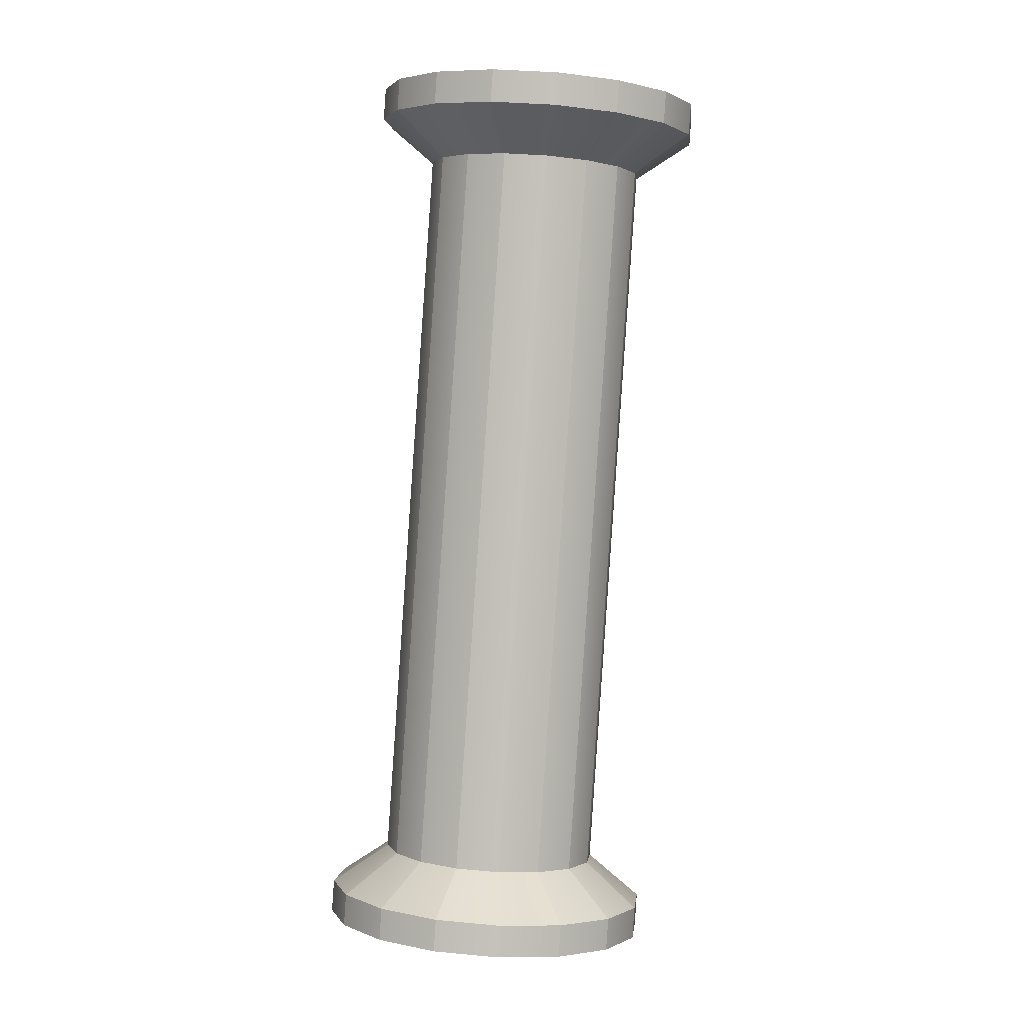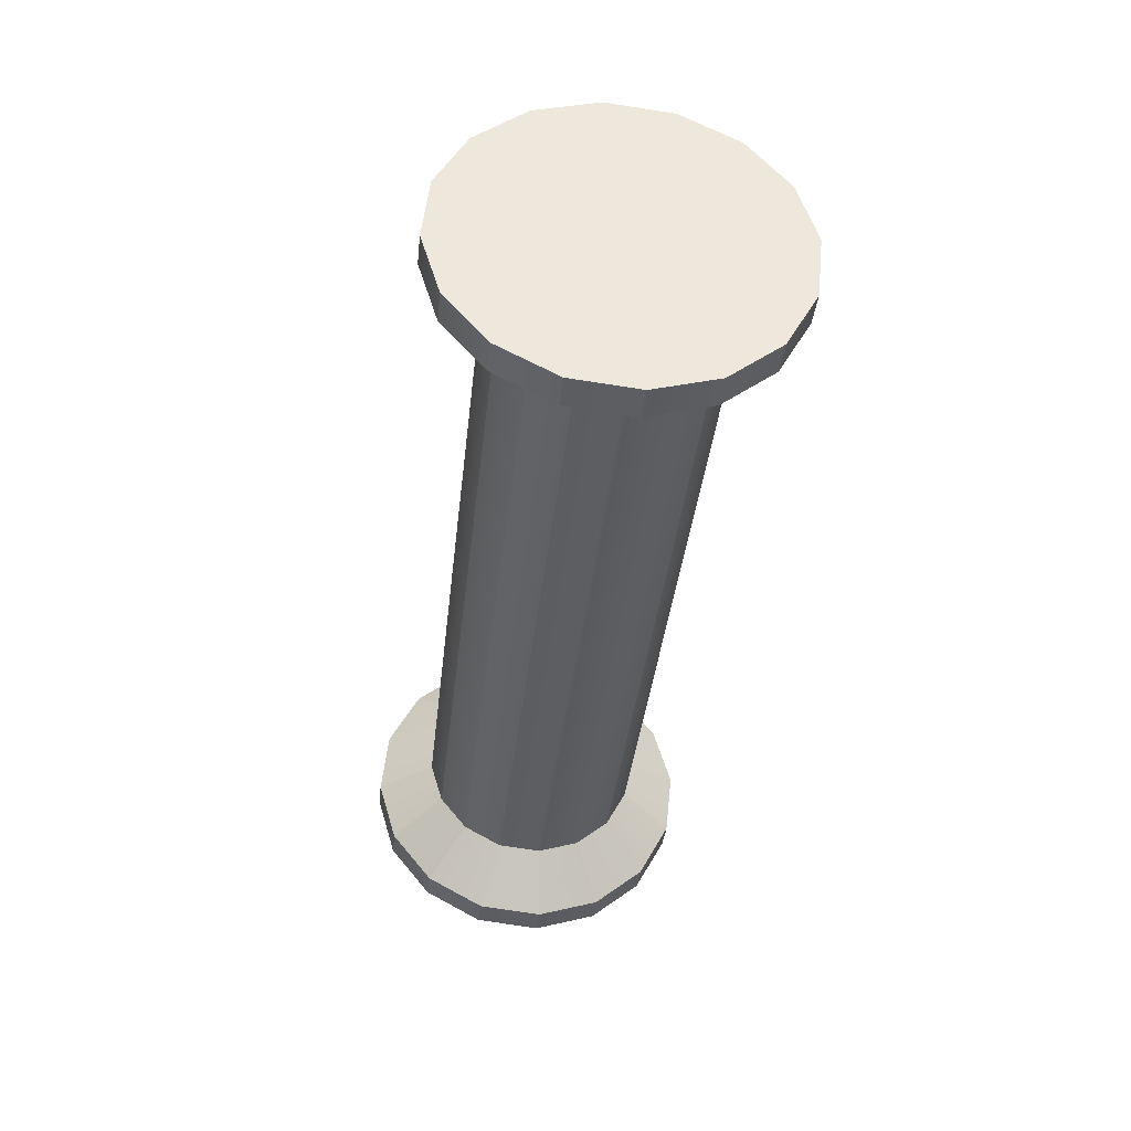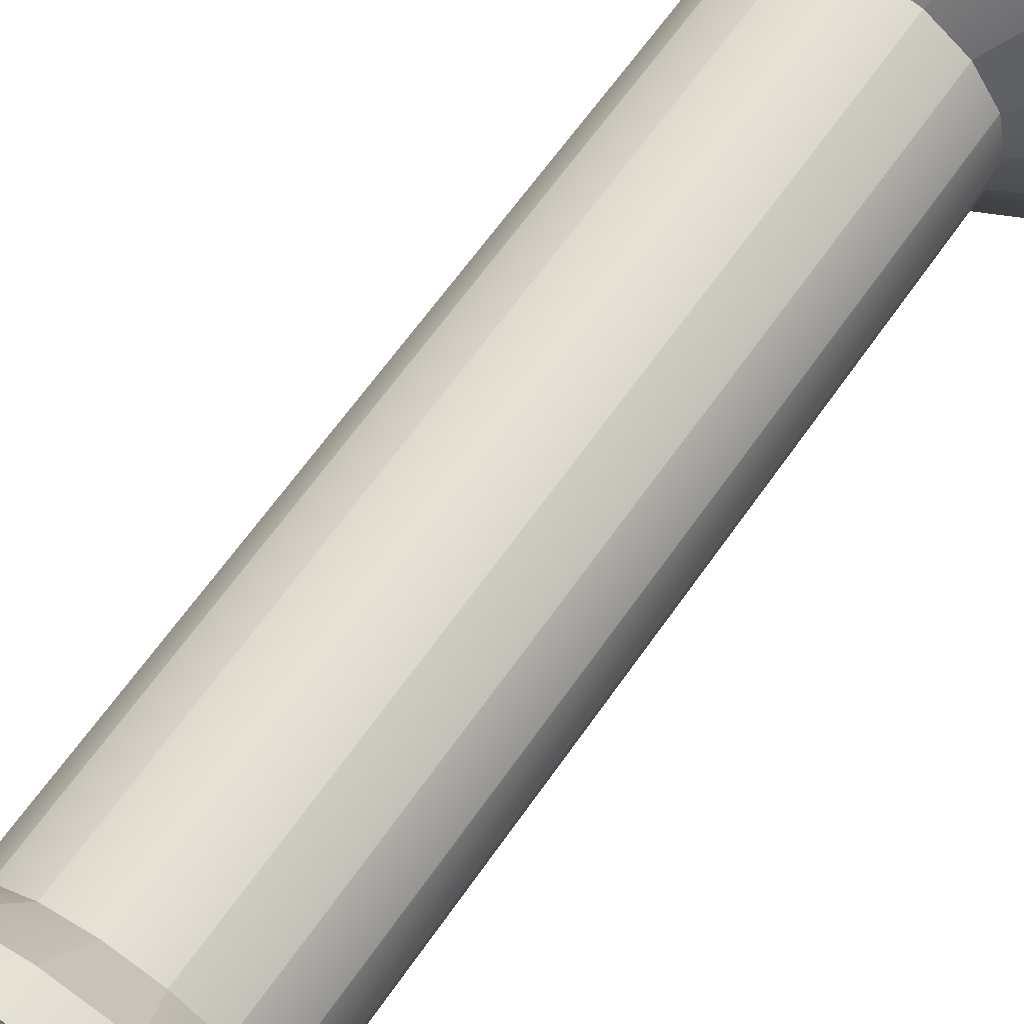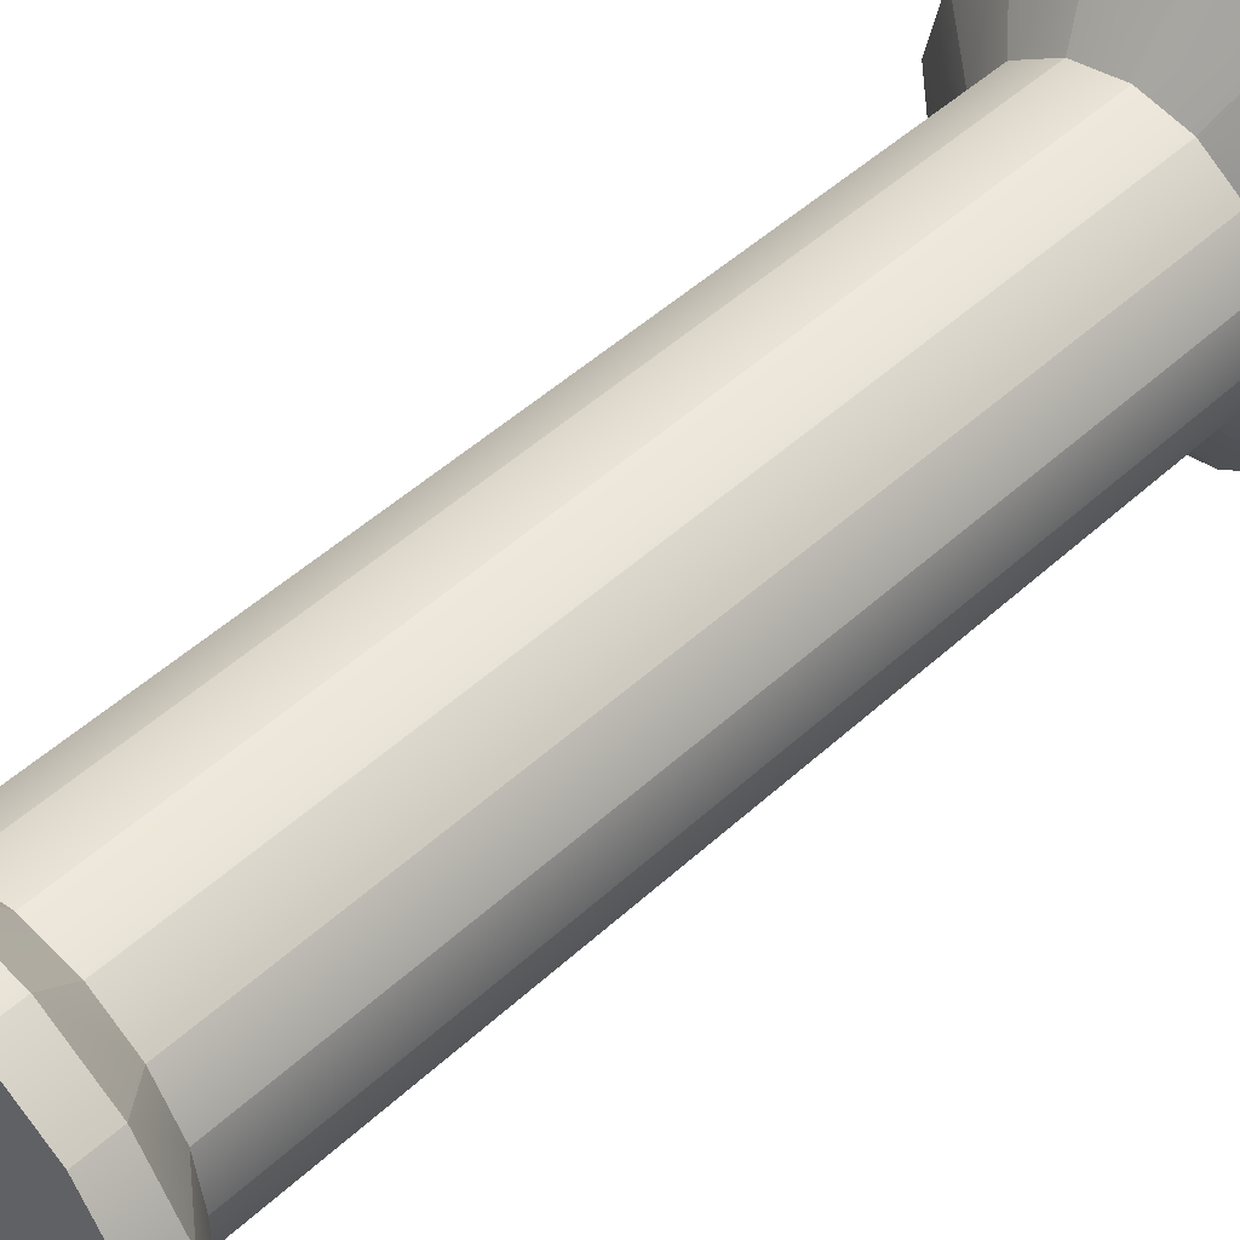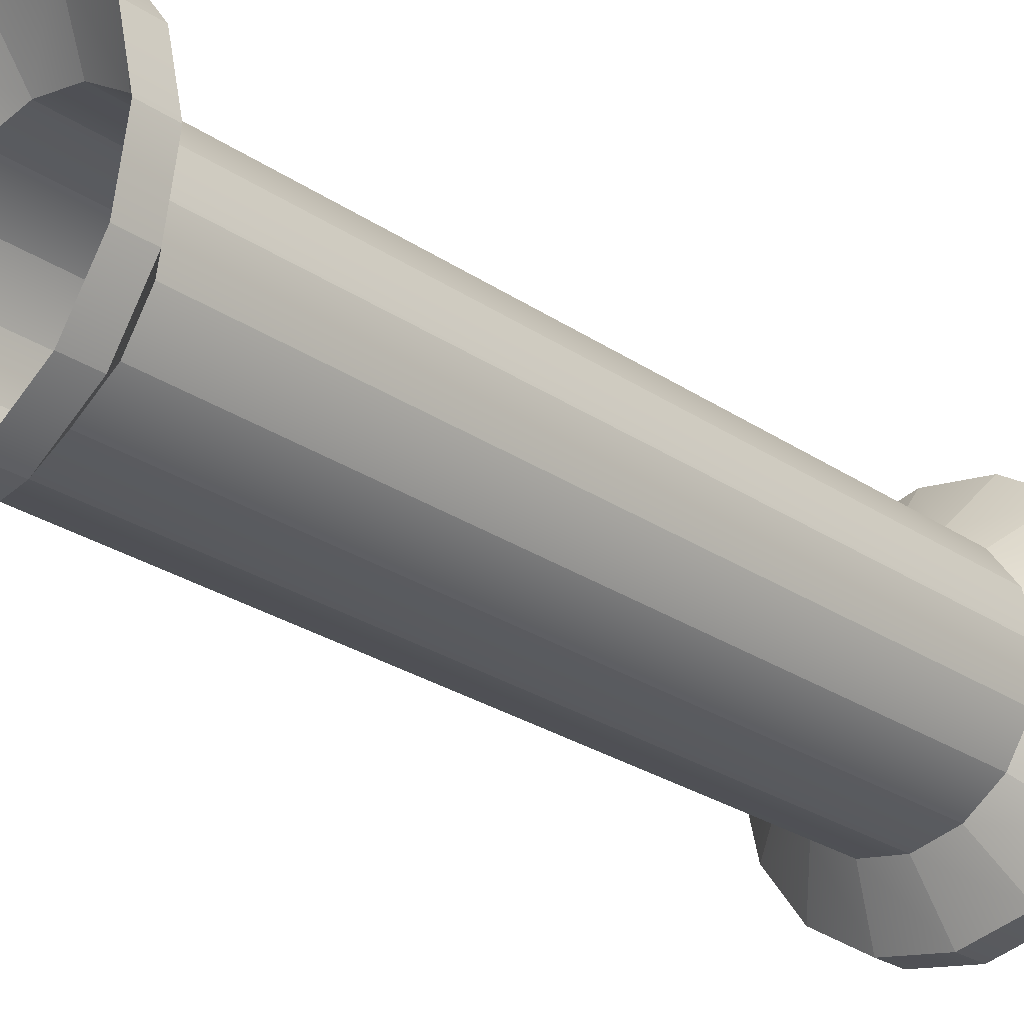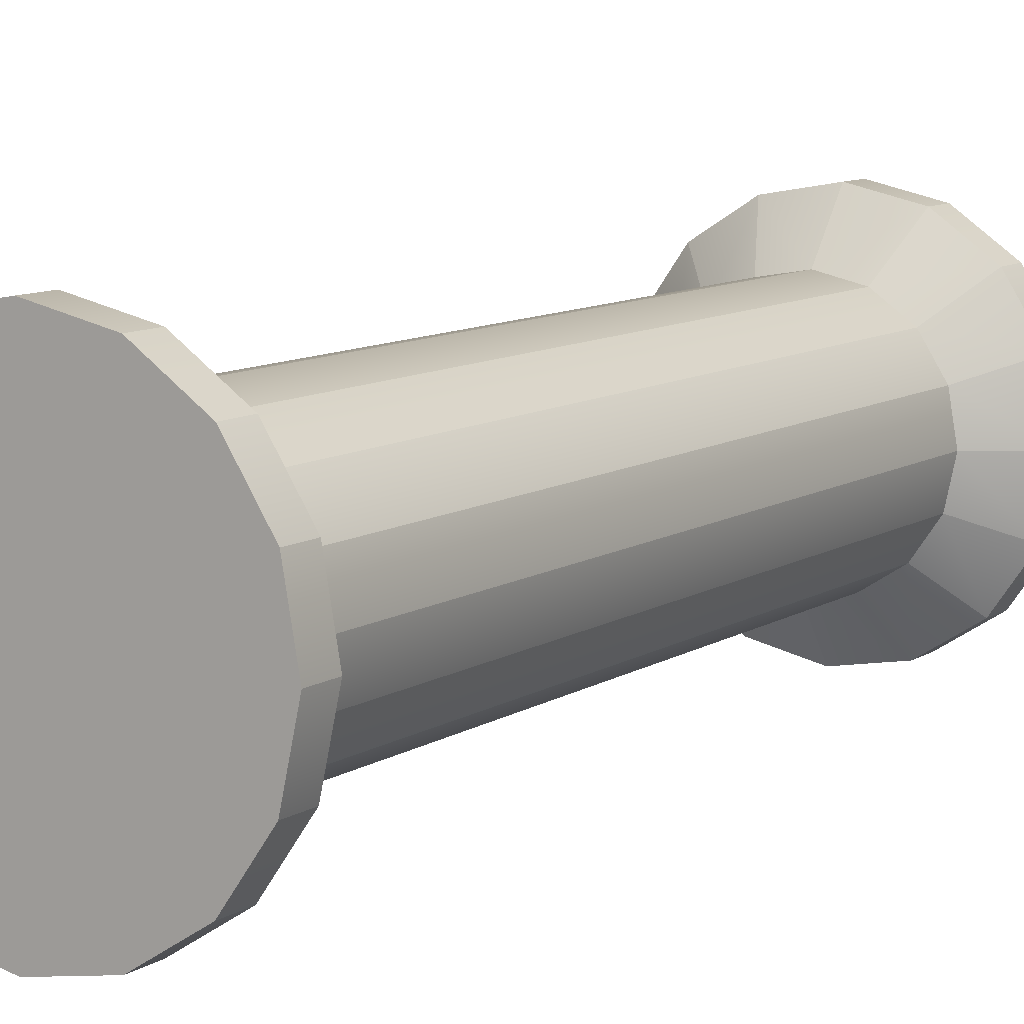
<metadata>
{"format":"obj","ext":"obj","renderer":"f3d","projection":"perspective","resolution":1024,"background":"white","views":[{"elev":-3.1,"azim":-118.3,"up":"+Y"},{"elev":52.0,"azim":-163.2,"up":"+Y"},{"elev":61.8,"azim":40.7,"up":"+Z"},{"elev":48.8,"azim":-130.2,"up":"+Z"},{"elev":-27.5,"azim":48.8,"up":"+Z"},{"elev":10.9,"azim":-141.8,"up":"+Z"}]}
</metadata>
<code>
g default
v -0.1979 3.754 0.03813
v 0.3419 0.3326 0.4042
v 0.01199 3.452 0.4677
v 0.4942 0.3507 0.3033
v 0.1643 3.47 0.3668
v 0.5964 0.3646 0.1514
v 0.2665 3.484 0.2149
v 0.6329 0.3722 -0.02842
v 0.303 3.491 0.03512
v 0.5982 0.3722 -0.2087
v 0.2683 3.491 -0.1452
v 0.4975 0.3646 -0.3621
v 0.1676 3.484 -0.2985
v 0.3462 0.3507 -0.4652
v 0.0163 3.47 -0.4016
v 0.1673 0.3326 -0.5023
v -0.1626 3.452 -0.4387
v -0.01199 0.3129 -0.4677
v -0.3419 3.432 -0.4042
v -0.1643 0.2948 -0.3668
v -0.4942 3.414 -0.3033
v -0.2665 0.2808 -0.2149
v -0.5964 3.4 -0.1514
v -0.303 0.2733 -0.03512
v -0.6329 3.393 0.02842
v -0.2683 0.2733 0.1452
v -0.5982 3.393 0.2087
v -0.1676 0.2808 0.2985
v -0.4975 3.4 0.3621
v -0.0163 0.2948 0.4016
v -0.3462 3.414 0.4652
v 0.1626 0.3129 0.4387
v -0.1673 3.432 0.5023
v 0.06747 3.769 0.6921
v 0.4633 0.02557 0.6158
v 0.08181 3.633 0.6893
v 0.296 3.796 0.5407
v 0.6918 0.05282 0.4644
v 0.3103 3.66 0.5379
v 0.4493 3.817 0.3128
v 0.8451 0.07367 0.2366
v 0.4636 3.681 0.3101
v 0.504 3.828 0.04315
v 0.8999 0.08496 -0.0331
v 0.5184 3.692 0.04039
v 0.4519 3.828 -0.2273
v 0.8478 0.08496 -0.3036
v 0.4663 3.692 -0.2301
v 0.3009 3.817 -0.4573
v 0.6968 0.07367 -0.5336
v 0.3152 3.681 -0.4601
v 0.07393 3.796 -0.612
v 0.4698 0.05282 -0.6882
v 0.08827 3.66 -0.6147
v -0.1944 3.769 -0.6676
v 0.2014 0.02557 -0.7439
v -0.1801 3.633 -0.6704
v -0.4633 3.739 -0.6158
v -0.06747 -0.003923 -0.6921
v -0.449 3.604 -0.6186
v -0.6918 3.712 -0.4645
v -0.296 -0.03117 -0.5407
v -0.6775 3.576 -0.4672
v -0.8451 3.691 -0.2366
v -0.4493 -0.05203 -0.3128
v -0.8308 3.556 -0.2393
v -0.8999 3.68 0.0331
v -0.504 -0.06331 -0.04315
v -0.8856 3.544 0.03034
v -0.8478 3.68 0.3036
v -0.4519 -0.06331 0.2273
v -0.8335 3.544 0.3008
v -0.6968 3.691 0.5336
v -0.3009 -0.05203 0.4573
v -0.6824 3.556 0.5308
v -0.4698 3.712 0.6882
v -0.07393 -0.03117 0.612
v -0.4555 3.576 0.6854
v -0.2014 3.739 0.7439
v 0.1944 -0.003923 0.6676
v -0.1871 3.604 0.7411
v 0.449 0.1611 0.6186
v 0.6775 0.1884 0.4672
v 0.8308 0.2092 0.2393
v 0.8856 0.2205 -0.03034
v 0.8335 0.2205 -0.3008
v 0.6824 0.2092 -0.5308
v 0.4555 0.1884 -0.6854
v 0.1871 0.1611 -0.7411
v -0.08181 0.1316 -0.6893
v -0.3103 0.1044 -0.5379
v -0.4636 0.08353 -0.3101
v -0.5184 0.07224 -0.04039
v -0.4663 0.07224 0.2301
v -0.3152 0.08353 0.4601
v -0.08826 0.1044 0.6147
v 0.1801 0.1316 0.6704
g Cylinder
f 33 81 78 31
f 6 84 85 8
f 37 1 34
f 32 97 82 2
f 1 61 64
f 42 7 9 45
f 81 33 3 36
f 61 1 58
f 8 85 86 10
f 45 9 11 48
f 34 1 79
f 10 86 87 12
f 48 11 13 51
f 58 1 55
f 12 87 88 14
f 51 13 15 54
f 33 32 2 3
f 32 33 31 30
f 30 31 29 28
f 55 1 52
f 28 29 27 26
f 14 88 89 16
f 26 27 25 24
f 54 15 17 57
f 24 25 23 22
f 22 23 21 20
f 20 21 19 18
f 79 1 76
f 16 89 90 18
f 16 18 19 17
f 57 17 19 60
f 14 16 17 15
f 52 1 49
f 12 14 15 13
f 10 12 13 11
f 8 10 11 9
f 20 18 90 91
f 6 8 9 7
f 60 19 21 63
f 6 7 5 4
f 76 1 73
f 4 5 3 2
f 80 35 82 97
f 82 35 38 83
f 83 38 41 84
f 85 84 41 44
f 86 85 44 47
f 87 86 47 50
f 88 87 50 53
f 89 88 53 56
f 90 89 56 59
f 91 90 59 62
f 91 62 65 92
f 92 65 68 93
f 93 68 71 94
f 94 71 74 95
f 95 74 77 96
f 96 77 80 97
f 34 79 81 36
f 81 79 76 78
f 78 76 73 75
f 75 73 70 72
f 72 70 67 69
f 69 67 64 66
f 66 64 61 63
f 60 63 61 58
f 57 60 58 55
f 54 57 55 52
f 51 54 52 49
f 48 51 49 46
f 45 48 46 43
f 42 45 43 40
f 42 40 37 39
f 39 37 34 36
f 5 7 42 39
f 96 97 32 30
f 83 84 6 4
f 1 37 40
f 29 31 78 75
f 3 5 39 36
f 1 64 67
f 95 96 30 28
f 82 83 4 2
f 27 29 75 72
f 1 40 43
f 94 95 28 26
f 1 67 70
f 25 27 72 69
f 93 94 26 24
f 1 43 46
f 23 25 69 66
f 1 70 73
f 92 93 24 22
f 21 23 66 63
f 1 46 49
f 91 92 22 20

</code>
